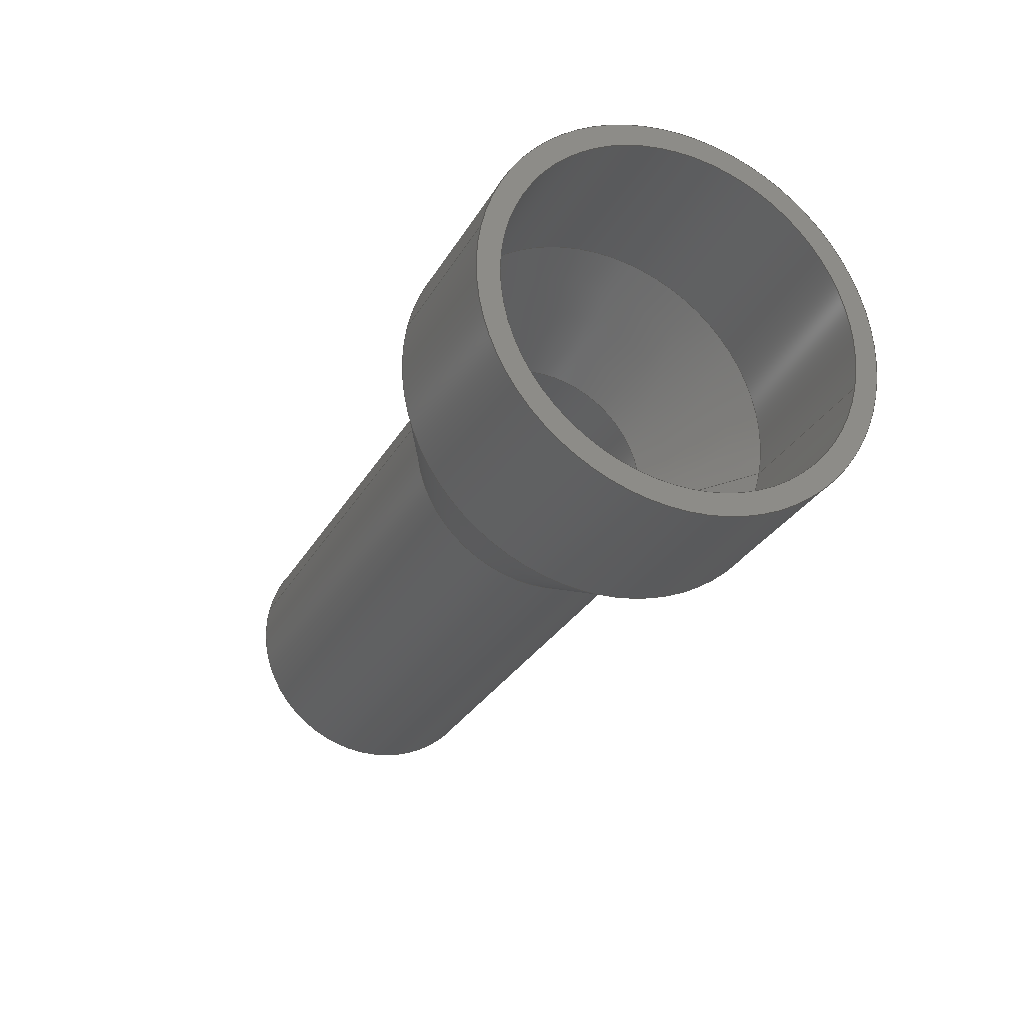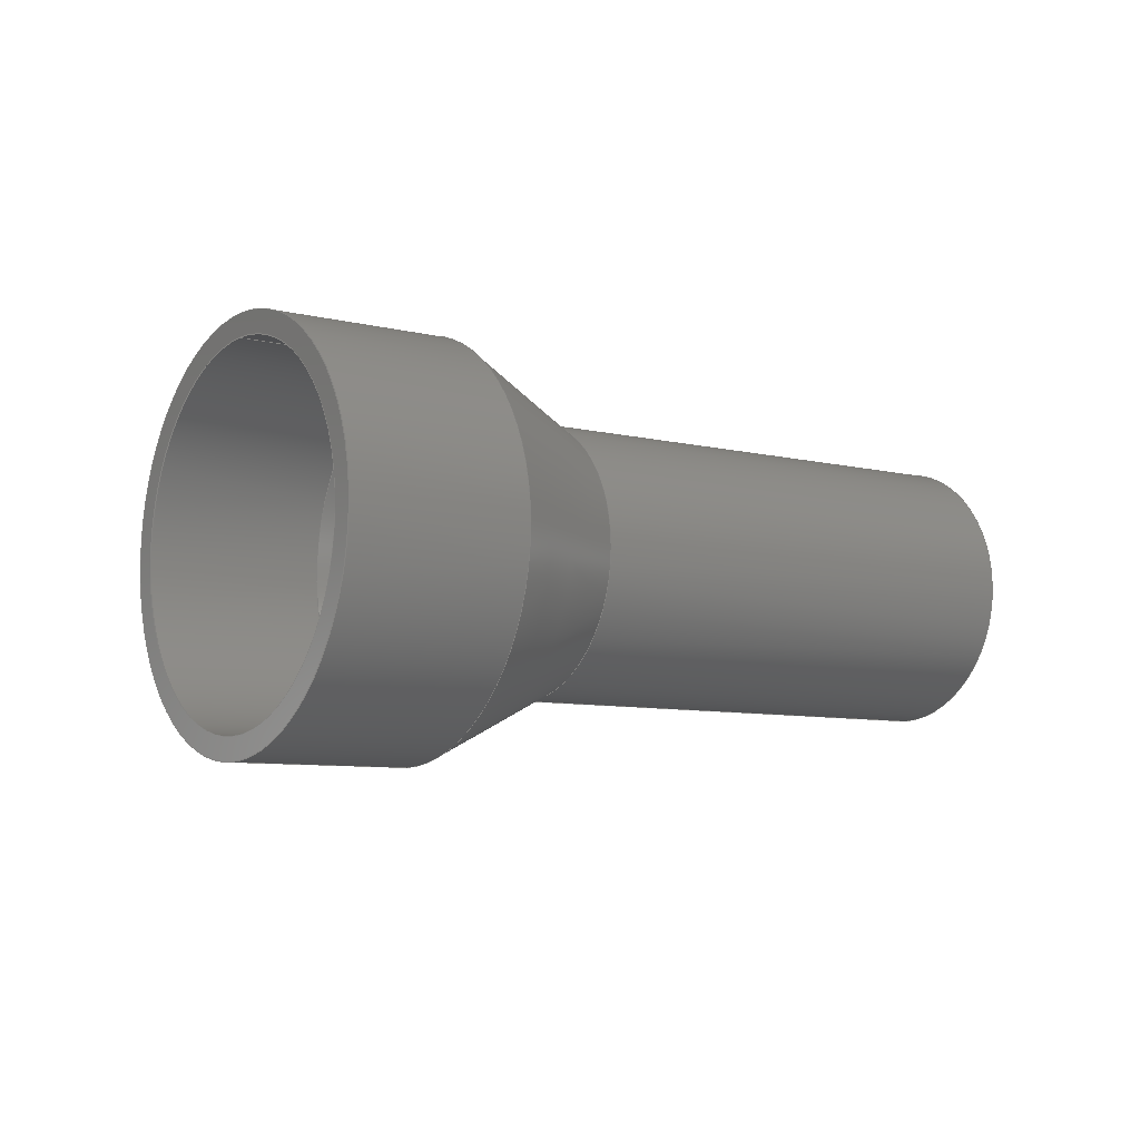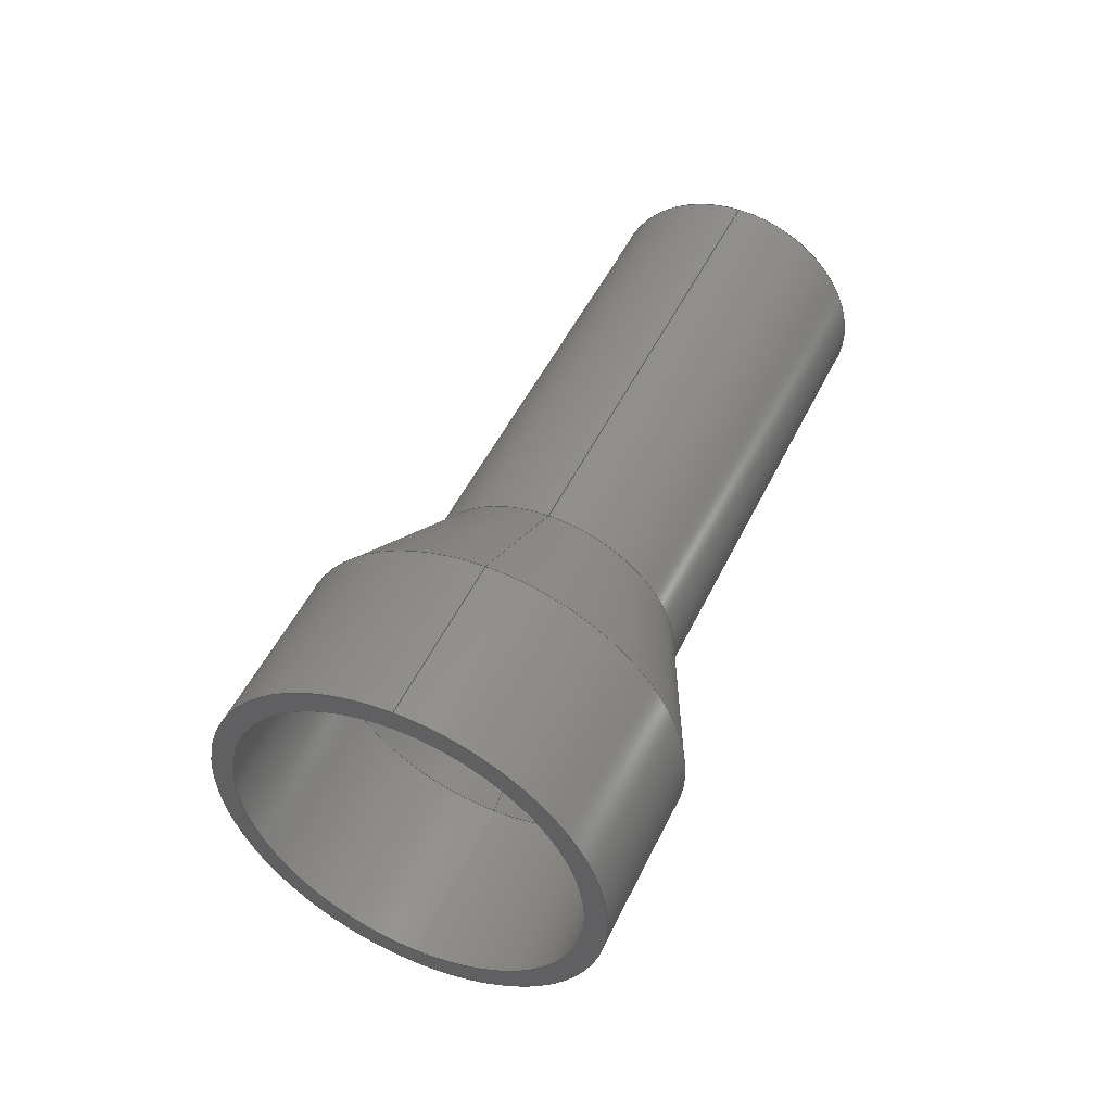
<metadata>
{"format":"step","ext":"step","renderer":"f3d","projection":"perspective","resolution":1024,"background":"white","views":[{"elev":-55.0,"azim":-116.0,"up":"+Z"},{"elev":-7.7,"azim":-60.1,"up":"+Y"},{"elev":48.8,"azim":-90.4,"up":"+Y"}]}
</metadata>
<code>
ISO-10303-21;
DATA;
#1=CARTESIAN_POINT('',(-9,0,0));
#2=DIRECTION('',(1,0,0));
#3=DIRECTION('',(0,-1,0));
#4=AXIS2_PLACEMENT_3D('',#1,#2,#3);
#5=CYLINDRICAL_SURFACE('',#4,45);
#6=CARTESIAN_POINT('',(-9,-45,0));
#7=DIRECTION('',(1,0,0));
#8=VECTOR('',#7,1);
#9=LINE('',#6,#8);
#10=CARTESIAN_POINT('',(140,-45,0));
#11=VERTEX_POINT('',#10);
#12=CARTESIAN_POINT('',(180,-45,0));
#13=VERTEX_POINT('',#12);
#14=EDGE_CURVE('',#11,#13,#9,.T.);
#15=ORIENTED_EDGE('',*,*,#14,.T.);
#16=CARTESIAN_POINT('',(140,0,0));
#17=DIRECTION('',(1,0,0));
#18=DIRECTION('',(0,1,0));
#19=AXIS2_PLACEMENT_3D('',#16,#17,#18);
#20=CIRCLE('',#19,45);
#21=CARTESIAN_POINT('',(140,45,-5.511e-15));
#22=VERTEX_POINT('',#21);
#23=EDGE_CURVE('',#22,#11,#20,.T.);
#24=ORIENTED_EDGE('',*,*,#23,.T.);
#25=CARTESIAN_POINT('',(-9,45,-5.511e-15));
#26=DIRECTION('',(1,0,0));
#27=VECTOR('',#26,1);
#28=LINE('',#25,#27);
#29=CARTESIAN_POINT('',(180,45,-5.511e-15));
#30=VERTEX_POINT('',#29);
#31=EDGE_CURVE('',#22,#30,#28,.T.);
#32=ORIENTED_EDGE('',*,*,#31,.F.);
#33=CARTESIAN_POINT('',(180,0,0));
#34=DIRECTION('',(-1,0,0));
#35=DIRECTION('',(0,1,0));
#36=AXIS2_PLACEMENT_3D('',#33,#34,#35);
#37=CIRCLE('',#36,45);
#38=EDGE_CURVE('',#13,#30,#37,.T.);
#39=ORIENTED_EDGE('',*,*,#38,.T.);
#40=EDGE_LOOP('',(#39,#32,#24,#15));
#41=FACE_OUTER_BOUND('',#40,.T.);
#42=ADVANCED_FACE('',(#41),#5,.T.);
#43=CARTESIAN_POINT('',(125,0,0));
#44=DIRECTION('',(1,0,0));
#45=DIRECTION('',(0,-1,0));
#46=AXIS2_PLACEMENT_3D('',#43,#44,#45);
#47=CONICAL_SURFACE('',#46,32.5,0.4636);
#48=CARTESIAN_POINT('',(125,-32.5,0));
#49=DIRECTION('',(0.8944,-0.4472,0));
#50=VECTOR('',#49,72.67);
#51=LINE('',#48,#50);
#52=CARTESIAN_POINT('',(110,-25,0));
#53=VERTEX_POINT('',#52);
#54=CARTESIAN_POINT('',(140,-40,0));
#55=VERTEX_POINT('',#54);
#56=EDGE_CURVE('',#53,#55,#51,.T.);
#57=ORIENTED_EDGE('',*,*,#56,.F.);
#58=CARTESIAN_POINT('',(140,0,0));
#59=DIRECTION('',(-1,0,0));
#60=DIRECTION('',(0,1,0));
#61=AXIS2_PLACEMENT_3D('',#58,#59,#60);
#62=CIRCLE('',#61,40);
#63=CARTESIAN_POINT('',(140,40,-4.899e-15));
#64=VERTEX_POINT('',#63);
#65=EDGE_CURVE('',#55,#64,#62,.T.);
#66=ORIENTED_EDGE('',*,*,#65,.F.);
#67=CARTESIAN_POINT('',(125,32.5,-3.98e-15));
#68=DIRECTION('',(0.8944,0.4472,
-5.477e-17));
#69=VECTOR('',#68,72.67);
#70=LINE('',#67,#69);
#71=CARTESIAN_POINT('',(110,25,-3.062e-15));
#72=VERTEX_POINT('',#71);
#73=EDGE_CURVE('',#72,#64,#70,.T.);
#74=ORIENTED_EDGE('',*,*,#73,.T.);
#75=CARTESIAN_POINT('',(110,0,0));
#76=DIRECTION('',(1,0,0));
#77=DIRECTION('',(0,1,0));
#78=AXIS2_PLACEMENT_3D('',#75,#76,#77);
#79=CIRCLE('',#78,25);
#80=EDGE_CURVE('',#72,#53,#79,.T.);
#81=ORIENTED_EDGE('',*,*,#80,.F.);
#82=EDGE_LOOP('',(#81,#74,#66,#57));
#83=FACE_OUTER_BOUND('',#82,.T.);
#84=ADVANCED_FACE('',(#83),#47,.F.);
#85=CARTESIAN_POINT('',(125,0,0));
#86=DIRECTION('',(1,0,0));
#87=DIRECTION('',(0,-1,0));
#88=AXIS2_PLACEMENT_3D('',#85,#86,#87);
#89=CONICAL_SURFACE('',#88,37.5,0.4636);
#90=CARTESIAN_POINT('',(125,-37.5,0));
#91=DIRECTION('',(0.8944,-0.4472,0));
#92=VECTOR('',#91,83.85);
#93=LINE('',#90,#92);
#94=CARTESIAN_POINT('',(110,-30,0));
#95=VERTEX_POINT('',#94);
#96=EDGE_CURVE('',#95,#11,#93,.T.);
#97=ORIENTED_EDGE('',*,*,#96,.F.);
#98=EDGE_CURVE('',#11,#22,#20,.T.);
#99=ORIENTED_EDGE('',*,*,#98,.F.);
#100=CARTESIAN_POINT('',(125,37.5,-4.592e-15));
#101=DIRECTION('',(0.8944,0.4472,
-5.477e-17));
#102=VECTOR('',#101,83.85);
#103=LINE('',#100,#102);
#104=CARTESIAN_POINT('',(110,30,-3.674e-15));
#105=VERTEX_POINT('',#104);
#106=EDGE_CURVE('',#105,#22,#103,.T.);
#107=ORIENTED_EDGE('',*,*,#106,.T.);
#108=CARTESIAN_POINT('',(110,0,0));
#109=DIRECTION('',(1,0,0));
#110=DIRECTION('',(0,1,0));
#111=AXIS2_PLACEMENT_3D('',#108,#109,#110);
#112=CIRCLE('',#111,30);
#113=EDGE_CURVE('',#95,#105,#112,.T.);
#114=ORIENTED_EDGE('',*,*,#113,.T.);
#115=EDGE_LOOP('',(#114,#107,#99,#97));
#116=FACE_OUTER_BOUND('',#115,.T.);
#117=ADVANCED_FACE('',(#116),#89,.T.);
#118=CARTESIAN_POINT('',(180,0,0));
#119=DIRECTION('',(1,0,0));
#120=DIRECTION('',(0,-1,0));
#121=AXIS2_PLACEMENT_3D('',#118,#119,#120);
#122=PLANE('',#121);
#123=EDGE_CURVE('',#30,#13,#37,.T.);
#124=ORIENTED_EDGE('',*,*,#123,.F.);
#125=ORIENTED_EDGE('',*,*,#38,.F.);
#126=EDGE_LOOP('',(#125,#124));
#127=FACE_OUTER_BOUND('',#126,.T.);
#128=CARTESIAN_POINT('',(180,0,0));
#129=DIRECTION('',(1,0,0));
#130=DIRECTION('',(0,1,0));
#131=AXIS2_PLACEMENT_3D('',#128,#129,#130);
#132=CIRCLE('',#131,40);
#133=CARTESIAN_POINT('',(180,-40,0));
#134=VERTEX_POINT('',#133);
#135=CARTESIAN_POINT('',(180,40,-4.899e-15));
#136=VERTEX_POINT('',#135);
#137=EDGE_CURVE('',#134,#136,#132,.T.);
#138=ORIENTED_EDGE('',*,*,#137,.F.);
#139=EDGE_CURVE('',#136,#134,#132,.T.);
#140=ORIENTED_EDGE('',*,*,#139,.F.);
#141=EDGE_LOOP('',(#140,#138));
#142=FACE_BOUND('',#141,.T.);
#143=ADVANCED_FACE('',(#127,#142),#122,.T.);
#144=CARTESIAN_POINT('',(-9,0,0));
#145=DIRECTION('',(1,0,0));
#146=DIRECTION('',(0,-1,0));
#147=AXIS2_PLACEMENT_3D('',#144,#145,#146);
#148=CYLINDRICAL_SURFACE('',#147,30);
#149=CARTESIAN_POINT('',(-9,-30,0));
#150=DIRECTION('',(1,0,0));
#151=VECTOR('',#150,1);
#152=LINE('',#149,#151);
#153=CARTESIAN_POINT('',(0,-30,0));
#154=VERTEX_POINT('',#153);
#155=EDGE_CURVE('',#154,#95,#152,.T.);
#156=ORIENTED_EDGE('',*,*,#155,.F.);
#157=ORIENTED_EDGE('',*,*,#113,.F.);
#158=CARTESIAN_POINT('',(-9,30,-3.674e-15));
#159=DIRECTION('',(1,0,0));
#160=VECTOR('',#159,1);
#161=LINE('',#158,#160);
#162=CARTESIAN_POINT('',(0,30,-3.674e-15));
#163=VERTEX_POINT('',#162);
#164=EDGE_CURVE('',#163,#105,#161,.T.);
#165=ORIENTED_EDGE('',*,*,#164,.T.);
#166=CARTESIAN_POINT('',(0,0,0));
#167=DIRECTION('',(1,0,0));
#168=DIRECTION('',(0,1,0));
#169=AXIS2_PLACEMENT_3D('',#166,#167,#168);
#170=CIRCLE('',#169,30);
#171=EDGE_CURVE('',#154,#163,#170,.T.);
#172=ORIENTED_EDGE('',*,*,#171,.T.);
#173=EDGE_LOOP('',(#172,#165,#157,#156));
#174=FACE_OUTER_BOUND('',#173,.T.);
#175=ADVANCED_FACE('',(#174),#148,.T.);
#176=CARTESIAN_POINT('',(-9,0,0));
#177=DIRECTION('',(1,0,0));
#178=DIRECTION('',(0,-1,0));
#179=AXIS2_PLACEMENT_3D('',#176,#177,#178);
#180=CYLINDRICAL_SURFACE('',#179,40);
#181=CARTESIAN_POINT('',(-9,40,-4.899e-15));
#182=DIRECTION('',(1,0,0));
#183=VECTOR('',#182,1);
#184=LINE('',#181,#183);
#185=EDGE_CURVE('',#64,#136,#184,.T.);
#186=ORIENTED_EDGE('',*,*,#185,.T.);
#187=ORIENTED_EDGE('',*,*,#65,.T.);
#188=CARTESIAN_POINT('',(-9,-40,0));
#189=DIRECTION('',(1,0,0));
#190=VECTOR('',#189,1);
#191=LINE('',#188,#190);
#192=EDGE_CURVE('',#55,#134,#191,.T.);
#193=ORIENTED_EDGE('',*,*,#192,.F.);
#194=ORIENTED_EDGE('',*,*,#139,.T.);
#195=EDGE_LOOP('',(#194,#193,#187,#186));
#196=FACE_OUTER_BOUND('',#195,.T.);
#197=ADVANCED_FACE('',(#196),#180,.F.);
#198=CARTESIAN_POINT('',(0,0,0));
#199=DIRECTION('',(1,0,0));
#200=DIRECTION('',(0,-1,0));
#201=AXIS2_PLACEMENT_3D('',#198,#199,#200);
#202=PLANE('',#201);
#203=EDGE_CURVE('',#163,#154,#170,.T.);
#204=ORIENTED_EDGE('',*,*,#203,.F.);
#205=ORIENTED_EDGE('',*,*,#171,.F.);
#206=EDGE_LOOP('',(#205,#204));
#207=FACE_OUTER_BOUND('',#206,.T.);
#208=CARTESIAN_POINT('',(0,0,0));
#209=DIRECTION('',(-1,0,0));
#210=DIRECTION('',(0,1,0));
#211=AXIS2_PLACEMENT_3D('',#208,#209,#210);
#212=CIRCLE('',#211,25);
#213=CARTESIAN_POINT('',(0,-25,0));
#214=VERTEX_POINT('',#213);
#215=CARTESIAN_POINT('',(0,25,-3.062e-15));
#216=VERTEX_POINT('',#215);
#217=EDGE_CURVE('',#214,#216,#212,.T.);
#218=ORIENTED_EDGE('',*,*,#217,.F.);
#219=EDGE_CURVE('',#216,#214,#212,.T.);
#220=ORIENTED_EDGE('',*,*,#219,.F.);
#221=EDGE_LOOP('',(#220,#218));
#222=FACE_BOUND('',#221,.T.);
#223=ADVANCED_FACE('',(#207,#222),#202,.F.);
#224=CARTESIAN_POINT('',(-9,0,0));
#225=DIRECTION('',(1,0,0));
#226=DIRECTION('',(0,-1,0));
#227=AXIS2_PLACEMENT_3D('',#224,#225,#226);
#228=CYLINDRICAL_SURFACE('',#227,25);
#229=CARTESIAN_POINT('',(-9,25,-3.062e-15));
#230=DIRECTION('',(1,0,0));
#231=VECTOR('',#230,1);
#232=LINE('',#229,#231);
#233=EDGE_CURVE('',#216,#72,#232,.T.);
#234=ORIENTED_EDGE('',*,*,#233,.F.);
#235=EDGE_CURVE('',#53,#72,#79,.T.);
#236=ORIENTED_EDGE('',*,*,#235,.T.);
#237=CARTESIAN_POINT('',(-9,-25,0));
#238=DIRECTION('',(1,0,0));
#239=VECTOR('',#238,1);
#240=LINE('',#237,#239);
#241=EDGE_CURVE('',#214,#53,#240,.T.);
#242=ORIENTED_EDGE('',*,*,#241,.T.);
#243=ORIENTED_EDGE('',*,*,#219,.T.);
#244=EDGE_LOOP('',(#243,#242,#236,#234));
#245=FACE_OUTER_BOUND('',#244,.T.);
#246=ADVANCED_FACE('',(#245),#228,.F.);
#247=ORIENTED_EDGE('',*,*,#185,.F.);
#248=ORIENTED_EDGE('',*,*,#137,.T.);
#249=ORIENTED_EDGE('',*,*,#192,.T.);
#250=EDGE_CURVE('',#64,#55,#62,.T.);
#251=ORIENTED_EDGE('',*,*,#250,.T.);
#252=EDGE_LOOP('',(#251,#249,#248,#247));
#253=FACE_OUTER_BOUND('',#252,.T.);
#254=ADVANCED_FACE('',(#253),#180,.F.);
#255=ORIENTED_EDGE('',*,*,#56,.T.);
#256=ORIENTED_EDGE('',*,*,#235,.F.);
#257=ORIENTED_EDGE('',*,*,#73,.F.);
#258=ORIENTED_EDGE('',*,*,#250,.F.);
#259=EDGE_LOOP('',(#258,#257,#256,#255));
#260=FACE_OUTER_BOUND('',#259,.T.);
#261=ADVANCED_FACE('',(#260),#47,.F.);
#262=ORIENTED_EDGE('',*,*,#203,.T.);
#263=ORIENTED_EDGE('',*,*,#164,.F.);
#264=EDGE_CURVE('',#105,#95,#112,.T.);
#265=ORIENTED_EDGE('',*,*,#264,.F.);
#266=ORIENTED_EDGE('',*,*,#155,.T.);
#267=EDGE_LOOP('',(#266,#265,#263,#262));
#268=FACE_OUTER_BOUND('',#267,.T.);
#269=ADVANCED_FACE('',(#268),#148,.T.);
#270=ORIENTED_EDGE('',*,*,#23,.F.);
#271=ORIENTED_EDGE('',*,*,#96,.T.);
#272=ORIENTED_EDGE('',*,*,#264,.T.);
#273=ORIENTED_EDGE('',*,*,#106,.F.);
#274=EDGE_LOOP('',(#273,#272,#271,#270));
#275=FACE_OUTER_BOUND('',#274,.T.);
#276=ADVANCED_FACE('',(#275),#89,.T.);
#277=ORIENTED_EDGE('',*,*,#14,.F.);
#278=ORIENTED_EDGE('',*,*,#123,.T.);
#279=ORIENTED_EDGE('',*,*,#31,.T.);
#280=ORIENTED_EDGE('',*,*,#98,.T.);
#281=EDGE_LOOP('',(#280,#279,#278,#277));
#282=FACE_OUTER_BOUND('',#281,.T.);
#283=ADVANCED_FACE('',(#282),#5,.T.);
#284=ORIENTED_EDGE('',*,*,#233,.T.);
#285=ORIENTED_EDGE('',*,*,#217,.T.);
#286=ORIENTED_EDGE('',*,*,#241,.F.);
#287=ORIENTED_EDGE('',*,*,#80,.T.);
#288=EDGE_LOOP('',(#287,#286,#285,#284));
#289=FACE_OUTER_BOUND('',#288,.T.);
#290=ADVANCED_FACE('',(#289),#228,.F.);
#291=CLOSED_SHELL('',(#42,#84,#117,#143,#175,#197,#223,#246,
#254,#261,#269,#276,#283,#290));
#292=MANIFOLD_SOLID_BREP('',#291);
#293=CARTESIAN_POINT('',(0,0,0));
#294=DIRECTION('',(0,0,1));
#295=DIRECTION('',(1,0,0));
#296=AXIS2_PLACEMENT_3D('',#293,#294,#295);
#297=APPLICATION_CONTEXT(' ');
#298=APPLICATION_PROTOCOL_DEFINITION(' ','automotive_design',1998,#297
);
#299=PRODUCT_CONTEXT('',#297,'mechanical');
#300=PRODUCT_DEFINITION_CONTEXT('part definition',#297,'design');
#301=PRODUCT('36949REDUCER','36949REDUCER','',(#299));
#302=PRODUCT_RELATED_PRODUCT_CATEGORY('part',' ',(#301));
#303=PRODUCT_DEFINITION_FORMATION_WITH_SPECIFIED_SOURCE('','',#301,
.BOUGHT.);
#304=PRODUCT_DEFINITION('',' ',#303,#300);
#305=PRODUCT_DEFINITION_SHAPE('','',#304);
#306=DIMENSIONAL_EXPONENTS(1,0,0,0,0,0,0);
#307=DIMENSIONAL_EXPONENTS(0,0,0,0,0,0,0);
#308=DIMENSIONAL_EXPONENTS(0,0,0,0,0,0,0);
#309=(LENGTH_UNIT() NAMED_UNIT(*) SI_UNIT(.MILLI.,.METRE.));
#310=(NAMED_UNIT(*) PLANE_ANGLE_UNIT() SI_UNIT($,.RADIAN.));
#311=(NAMED_UNIT(*) SI_UNIT($,.STERADIAN.) SOLID_ANGLE_UNIT());
#312=(GEOMETRIC_REPRESENTATION_CONTEXT(3) 
GLOBAL_UNCERTAINTY_ASSIGNED_CONTEXT((#313)) 
GLOBAL_UNIT_ASSIGNED_CONTEXT((#309,#310,#311)) REPRESENTATION_CONTEXT
('',''));
#313=UNCERTAINTY_MEASURE_WITH_UNIT(LENGTH_MEASURE(1e-06),#309,
'distance_accuracy_value','maximum gap value');
#314=ADVANCED_BREP_SHAPE_REPRESENTATION('',(#296,#292),#312);
#315=SHAPE_DEFINITION_REPRESENTATION(#305,#314);
#316=COLOUR_RGB('',0.6,0.6,
0.6);
#317=FILL_AREA_STYLE_COLOUR('',#316);
#318=FILL_AREA_STYLE('',(#317));
#319=SURFACE_STYLE_FILL_AREA(#318);
#320=SURFACE_SIDE_STYLE('',(#319));
#321=SURFACE_STYLE_USAGE(.BOTH.,#320);
#322=PRESENTATION_STYLE_ASSIGNMENT((#321));
#323=STYLED_ITEM('',(#322),#292);
#324=DRAUGHTING_MODEL('',(#323),#312);
#325=CARTESIAN_POINT('',(-52.12,-1445,466.7));
#326=DIRECTION('',(-0.4226,0,0.9063));
#327=DIRECTION('',(-0.9063,0,-0.4226));
#328=AXIS2_PLACEMENT_3D('',#325,#326,#327);
#329=ITEM_DEFINED_TRANSFORMATION('36949REDUCER','',#296,#328);
#330=APPLICATION_CONTEXT(' ');
#331=APPLICATION_PROTOCOL_DEFINITION(' ','automotive_design',1998,#330
);
#332=PRODUCT_CONTEXT('',#330,'mechanical');
#333=PRODUCT_DEFINITION_CONTEXT('part definition',#330,'design');
#334=PRODUCT('36949REDUCER','36949REDUCER','',(#332));
#335=PRODUCT_RELATED_PRODUCT_CATEGORY('part',' ',(#334));
#336=PRODUCT_DEFINITION_FORMATION_WITH_SPECIFIED_SOURCE('','',#334,
.BOUGHT.);
#337=PRODUCT_DEFINITION('',' ',#336,#333);
#338=PRODUCT_DEFINITION_SHAPE('','',#337);
#339=DIMENSIONAL_EXPONENTS(1,0,0,0,0,0,0);
#340=DIMENSIONAL_EXPONENTS(0,0,0,0,0,0,0);
#341=DIMENSIONAL_EXPONENTS(0,0,0,0,0,0,0);
#342=(LENGTH_UNIT() NAMED_UNIT(*) SI_UNIT(.MILLI.,.METRE.));
#343=(NAMED_UNIT(*) PLANE_ANGLE_UNIT() SI_UNIT($,.RADIAN.));
#344=(NAMED_UNIT(*) SI_UNIT($,.STERADIAN.) SOLID_ANGLE_UNIT());
#345=(GEOMETRIC_REPRESENTATION_CONTEXT(3) 
GLOBAL_UNCERTAINTY_ASSIGNED_CONTEXT((#346)) 
GLOBAL_UNIT_ASSIGNED_CONTEXT((#342,#343,#344)) REPRESENTATION_CONTEXT
('',''));
#346=UNCERTAINTY_MEASURE_WITH_UNIT(LENGTH_MEASURE(1e-06),#342,
'distance_accuracy_value','maximum gap value');
#347=SHAPE_REPRESENTATION('',(#296,#328),#345);
#348=SHAPE_DEFINITION_REPRESENTATION(#338,#347);
#349=(REPRESENTATION_RELATIONSHIP('','',#314,#347) 
REPRESENTATION_RELATIONSHIP_WITH_TRANSFORMATION(#329) 
SHAPE_REPRESENTATION_RELATIONSHIP());
#350=NEXT_ASSEMBLY_USAGE_OCCURRENCE('1','','36949REDUCER',#337,#304,
'');
#351=PRODUCT_DEFINITION_SHAPE('','',#350);
#352=CONTEXT_DEPENDENT_SHAPE_REPRESENTATION(#349,#351);
ENDSEC;
END-ISO-10303-21;

</code>
